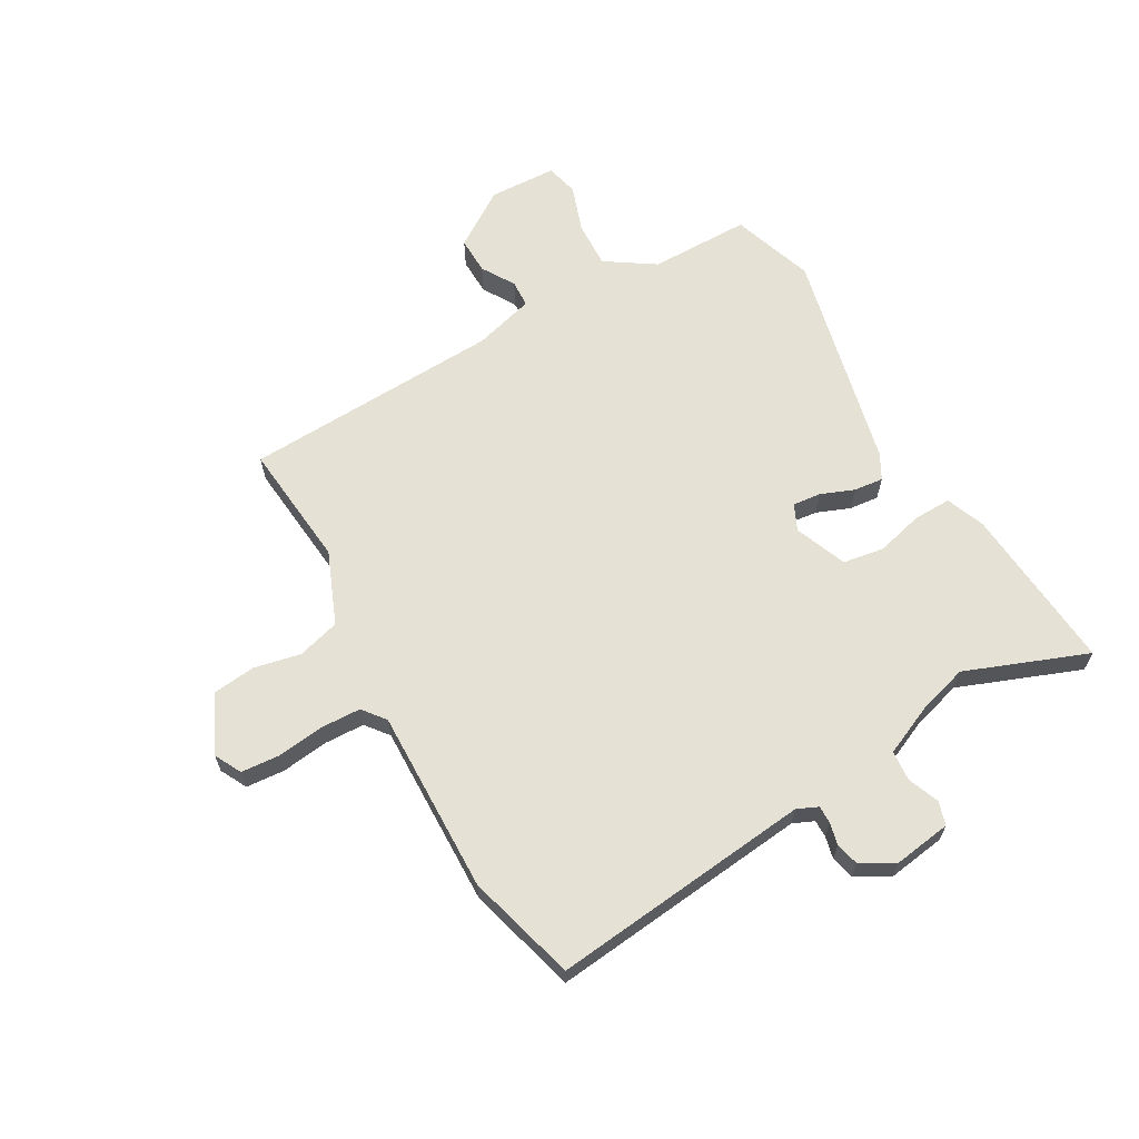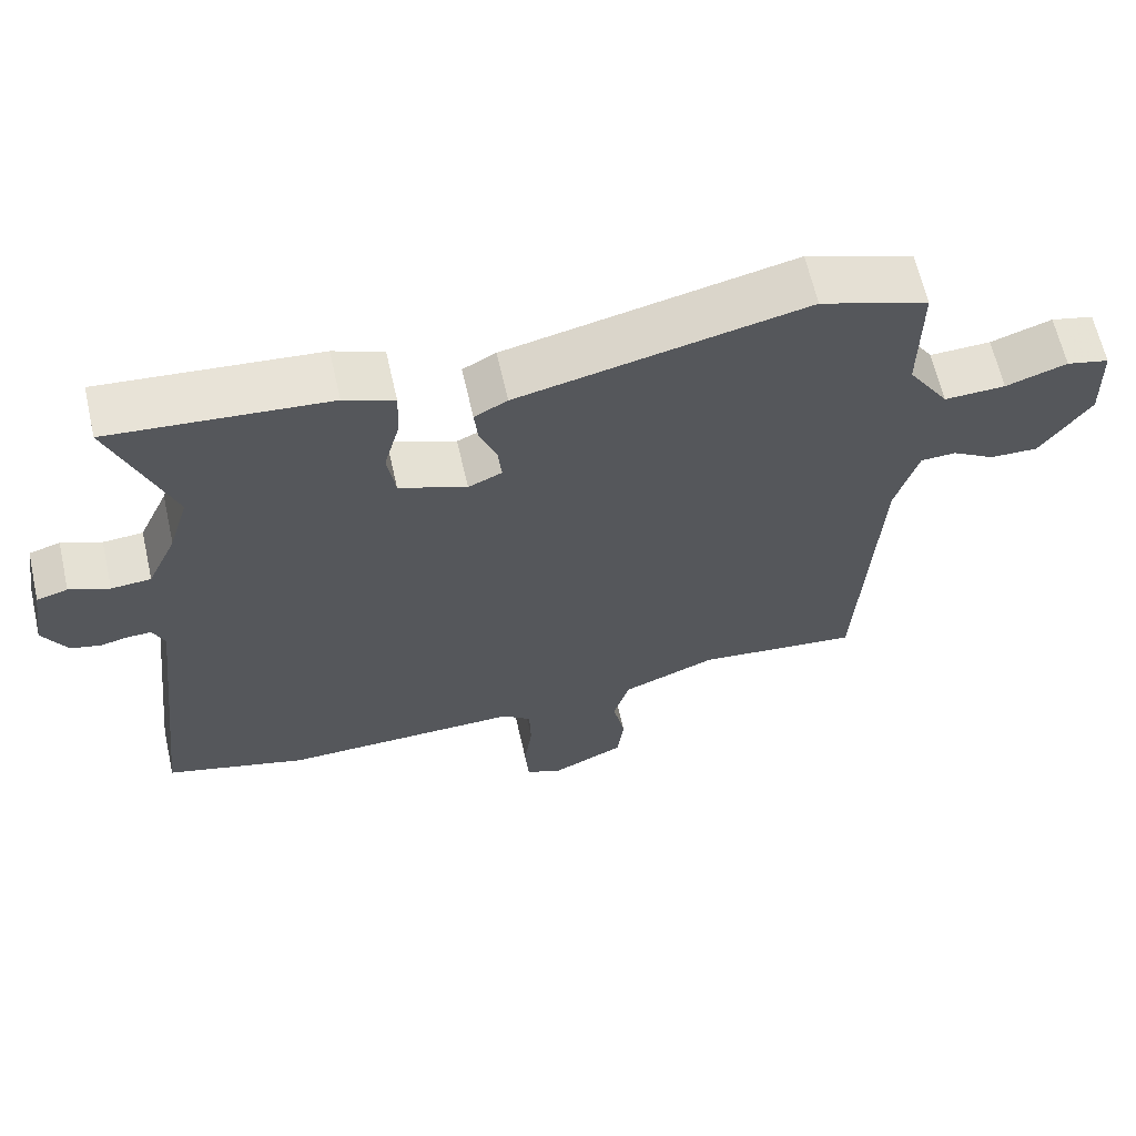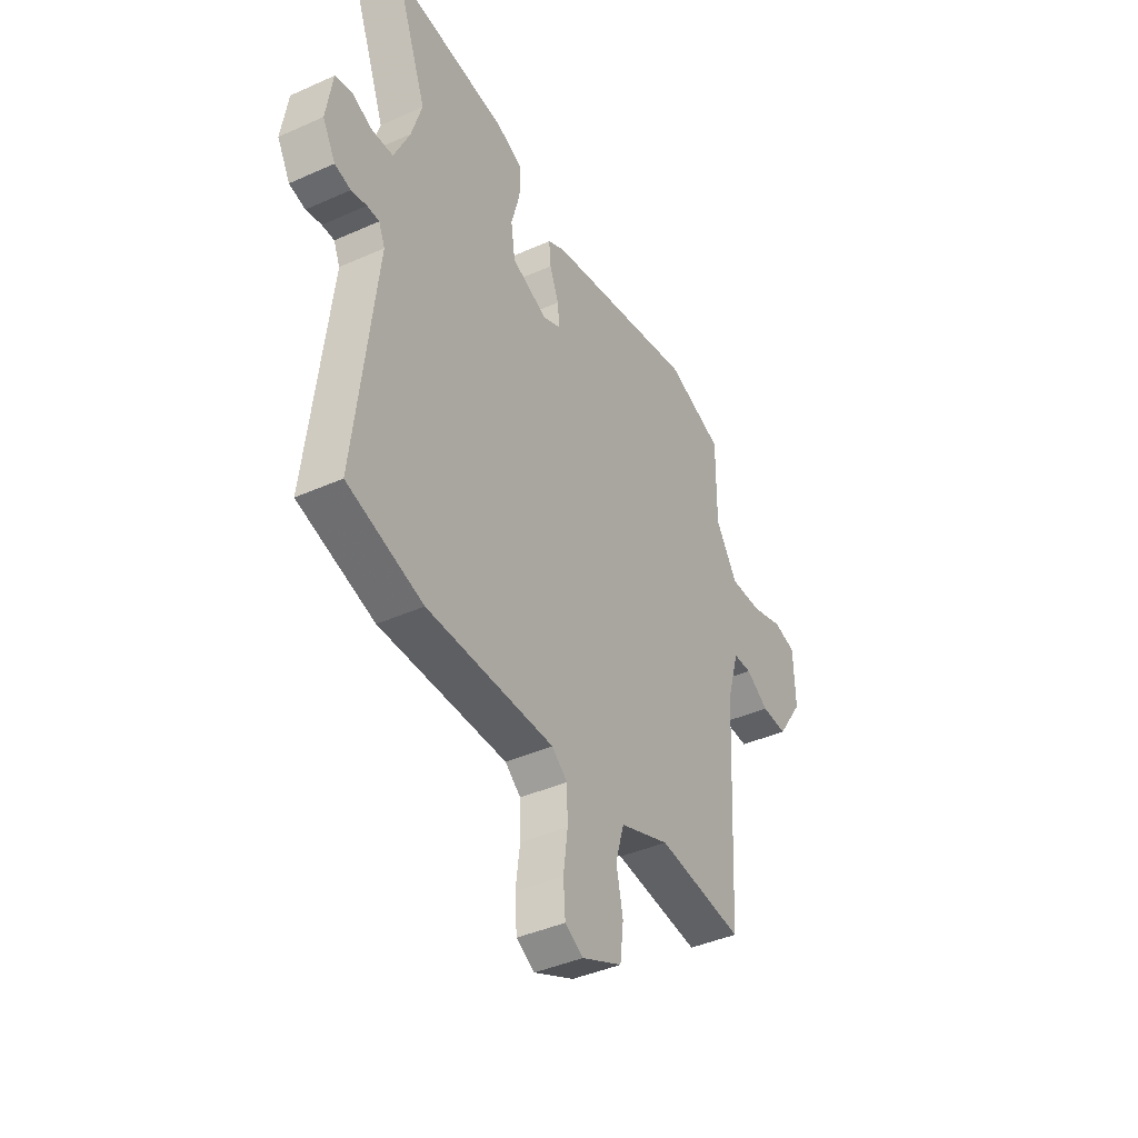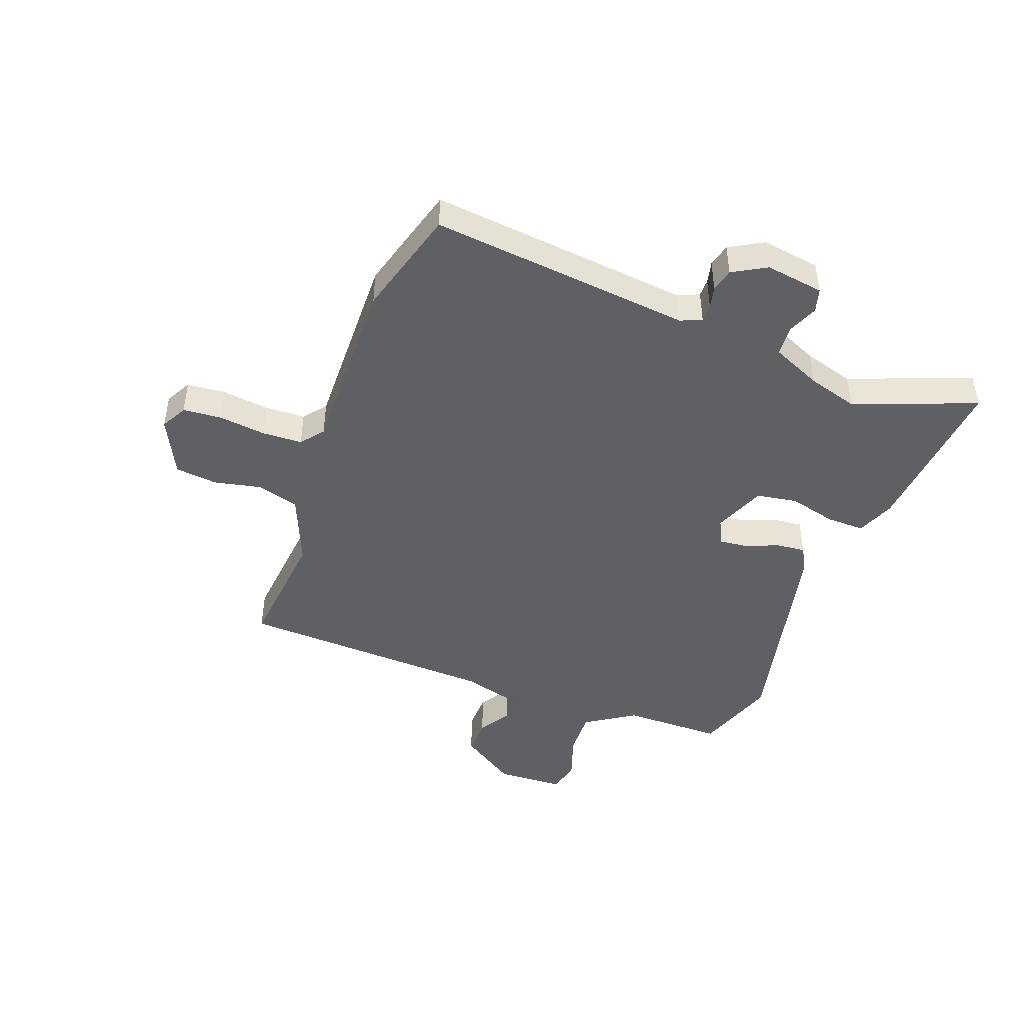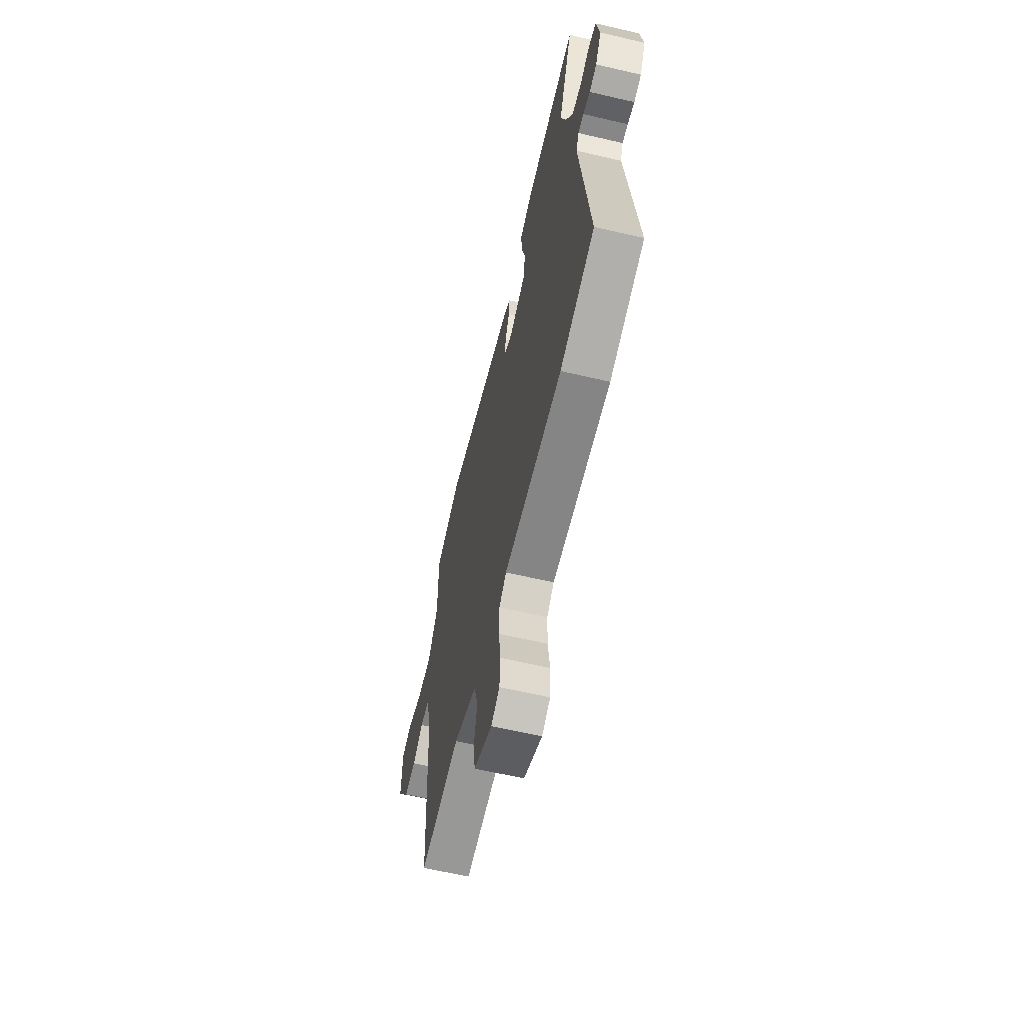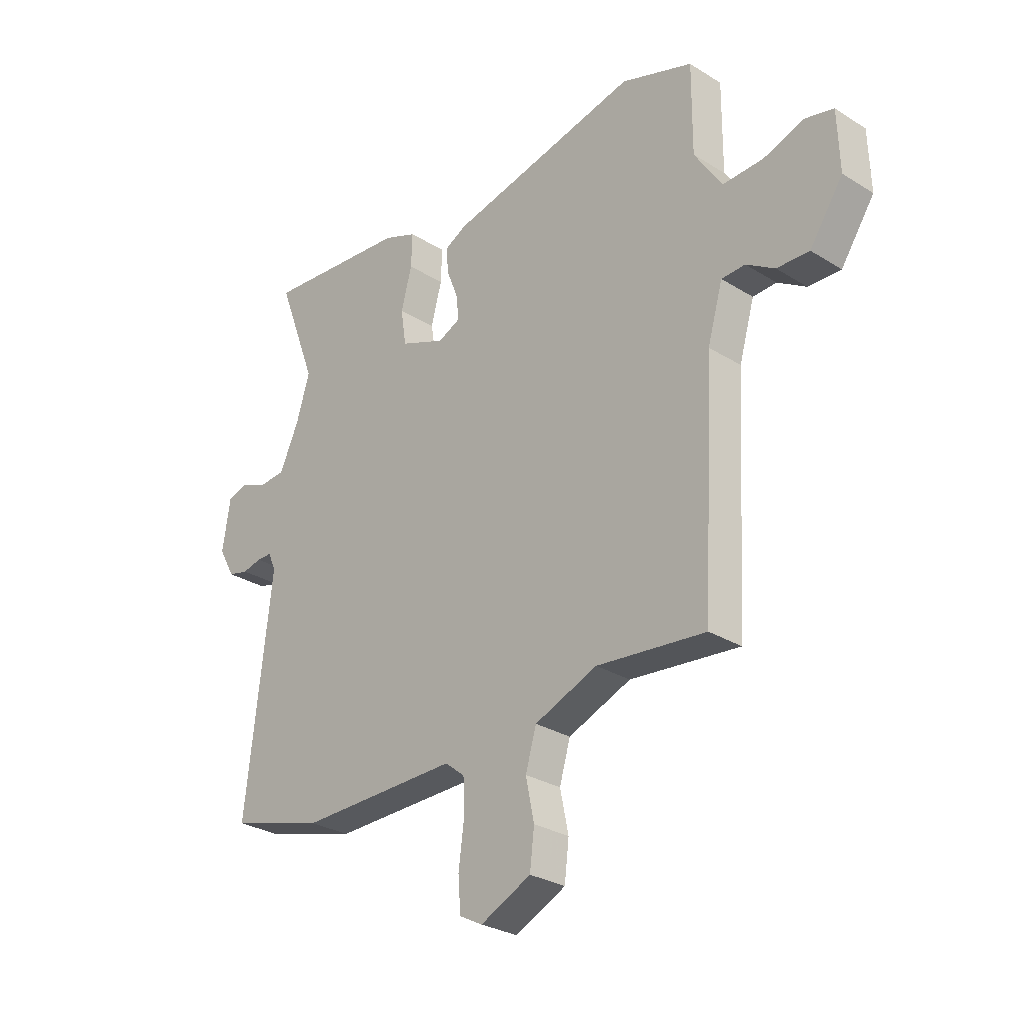
<metadata>
{"format":"obj","ext":"obj","renderer":"f3d","projection":"perspective","resolution":1024,"background":"white","views":[{"elev":64.1,"azim":-119.2,"up":"+Y"},{"elev":64.0,"azim":-12.8,"up":"+Z"},{"elev":-41.4,"azim":-61.6,"up":"+Z"},{"elev":-45.1,"azim":-110.0,"up":"+Y"},{"elev":-62.5,"azim":-103.3,"up":"+Z"},{"elev":-28.6,"azim":47.0,"up":"+Z"}]}
</metadata>
<code>
v -0.444 0.07 0.351
v -0.525 0.07 0.566
v -0.23 0.07 0.54
v -0.162 0.07 0.513
v -0.164 0.07 0.445
v -0.186 0.07 0.363
v -0.175 0.07 0.29
v -0.083 0.07 0.253
v -0.037 0.07 0.274
v -0.042 0.07 0.324
v -0.065 0.07 0.383
v -0.07 0.07 0.435
v -0.025 0.07 0.459
v 0.365 0.07 0.546
v 0.511 0.07 0.496
v 0.51 0.07 0.318
v 0.566 0.07 0.231
v 0.649 0.07 0.234
v 0.732 0.07 0.262
v 0.79 0.07 0.248
v 0.794 0.07 0.128
v 0.726 0.07 0.028
v 0.66 0.07 0.03
v 0.602 0.07 0.066
v 0.554 0.07 0.064
v 0.523 0.07 -0.043
v 0.498 0.07 -0.5
v 0.276 0.07 -0.477
v 0.148 0.07 -0.528
v 0.126 0.07 -0.603
v 0.143 0.07 -0.685
v 0.134 0.07 -0.76
v 0.031 0.07 -0.809
v -0.016 0.07 -0.784
v -0.021 0.07 -0.716
v -0.01 0.07 -0.633
v -0.012 0.07 -0.562
v -0.052 0.07 -0.53
v -0.377 0.07 -0.535
v -0.57 0.07 -0.48
v -0.517 0.07 -0.02
v -0.533 0.07 0.017
v -0.564 0.07 0.017
v -0.603 0.07 0.008
v -0.644 0.07 0.018
v -0.677 0.07 0.077
v -0.661 0.07 0.18
v -0.619 0.07 0.192
v -0.565 0.07 0.17
v -0.511 0.07 0.174
v -0.471 0.07 0.262
v -0.444 0 0.351
v -0.525 0 0.566
v -0.23 0 0.54
v -0.162 0 0.513
v -0.164 0 0.445
v -0.186 0 0.363
v -0.175 0 0.29
v -0.083 0 0.253
v -0.037 0 0.274
v -0.042 0 0.324
v -0.065 0 0.383
v -0.07 0 0.435
v -0.025 0 0.459
v 0.365 0 0.546
v 0.511 0 0.496
v 0.51 0 0.318
v 0.566 0 0.231
v 0.649 0 0.234
v 0.732 0 0.262
v 0.79 0 0.248
v 0.794 0 0.128
v 0.726 0 0.028
v 0.66 0 0.03
v 0.602 0 0.066
v 0.554 0 0.064
v 0.523 0 -0.043
v 0.498 0 -0.5
v 0.276 0 -0.477
v 0.148 0 -0.528
v 0.126 0 -0.603
v 0.143 0 -0.685
v 0.134 0 -0.76
v 0.031 0 -0.809
v -0.016 0 -0.784
v -0.021 0 -0.716
v -0.01 0 -0.633
v -0.012 0 -0.562
v -0.052 0 -0.53
v -0.377 0 -0.535
v -0.57 0 -0.48
v -0.517 0 -0.02
v -0.533 0 0.017
v -0.564 0 0.017
v -0.603 0 0.008
v -0.644 0 0.018
v -0.677 0 0.077
v -0.661 0 0.18
v -0.619 0 0.192
v -0.565 0 0.17
v -0.511 0 0.174
v -0.471 0 0.262
f 47 48 49
f 46 47 49
f 45 46 49
f 44 45 49
f 43 44 49
f 42 43 49 50
f 41 42 50 51
f 41 51 1
f 40 41 1
f 39 40 1
f 38 39 1
f 34 35 36
f 33 34 36
f 32 33 36
f 31 32 36
f 30 31 36
f 29 30 36 37
f 38 1 2
f 37 38 2
f 29 37 2
f 28 29 2
f 22 23 24
f 21 22 24
f 20 21 24
f 19 20 24
f 18 19 24
f 17 18 24 25
f 16 17 25 26
f 14 15 16
f 13 14 16
f 12 13 16
f 11 12 16
f 10 11 16
f 26 27 28
f 16 26 28
f 10 16 28
f 9 10 28
f 4 5 6
f 3 4 6
f 2 3 6
f 2 6 7
f 28 2 7
f 8 9 28
f 7 8 28
f 100 99 98
f 100 98 97
f 100 97 96
f 100 96 95
f 100 95 94
f 101 100 94 93
f 102 101 93 92
f 52 102 92
f 52 92 91
f 52 91 90
f 52 90 89
f 87 86 85
f 87 85 84
f 87 84 83
f 87 83 82
f 87 82 81
f 88 87 81 80
f 53 52 89
f 53 89 88
f 53 88 80
f 53 80 79
f 75 74 73
f 75 73 72
f 75 72 71
f 75 71 70
f 75 70 69
f 76 75 69 68
f 77 76 68 67
f 67 66 65
f 67 65 64
f 67 64 63
f 67 63 62
f 67 62 61
f 79 78 77
f 79 77 67
f 79 67 61
f 79 61 60
f 57 56 55
f 57 55 54
f 57 54 53
f 58 57 53
f 58 53 79
f 79 60 59
f 79 59 58
f 1 52 53 2
f 2 53 54 3
f 3 54 55 4
f 4 55 56 5
f 5 56 57 6
f 6 57 58 7
f 7 58 59 8
f 8 59 60 9
f 9 60 61 10
f 10 61 62 11
f 11 62 63 12
f 12 63 64 13
f 13 64 65 14
f 14 65 66 15
f 15 66 67 16
f 16 67 68 17
f 17 68 69 18
f 18 69 70 19
f 19 70 71 20
f 20 71 72 21
f 21 72 73 22
f 22 73 74 23
f 23 74 75 24
f 24 75 76 25
f 25 76 77 26
f 26 77 78 27
f 27 78 79 28
f 28 79 80 29
f 29 80 81 30
f 30 81 82 31
f 31 82 83 32
f 32 83 84 33
f 33 84 85 34
f 34 85 86 35
f 35 86 87 36
f 36 87 88 37
f 37 88 89 38
f 38 89 90 39
f 39 90 91 40
f 40 91 92 41
f 41 92 93 42
f 42 93 94 43
f 43 94 95 44
f 44 95 96 45
f 45 96 97 46
f 46 97 98 47
f 47 98 99 48
f 48 99 100 49
f 49 100 101 50
f 50 101 102 51
f 51 102 52 1

</code>
